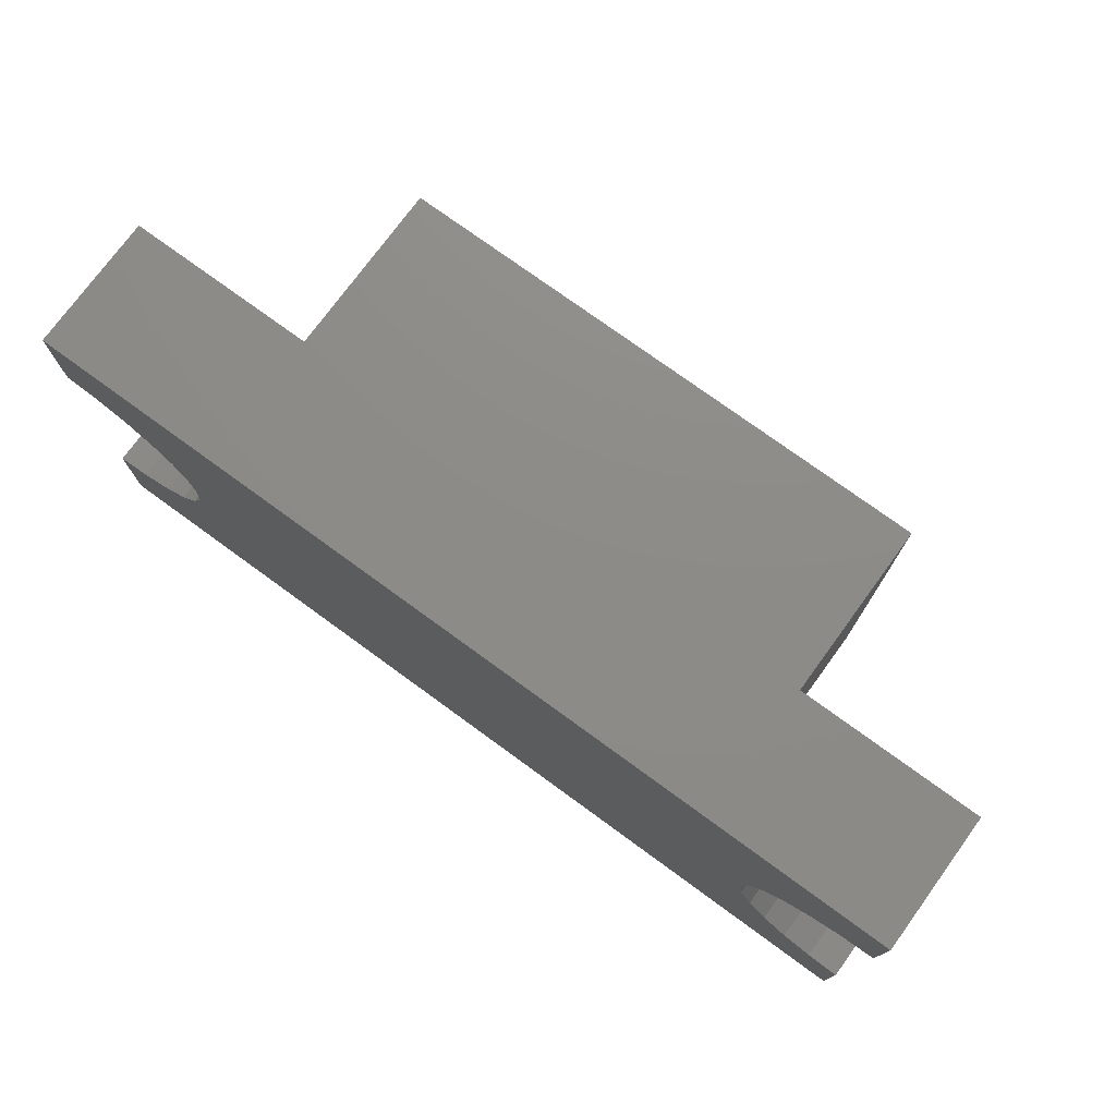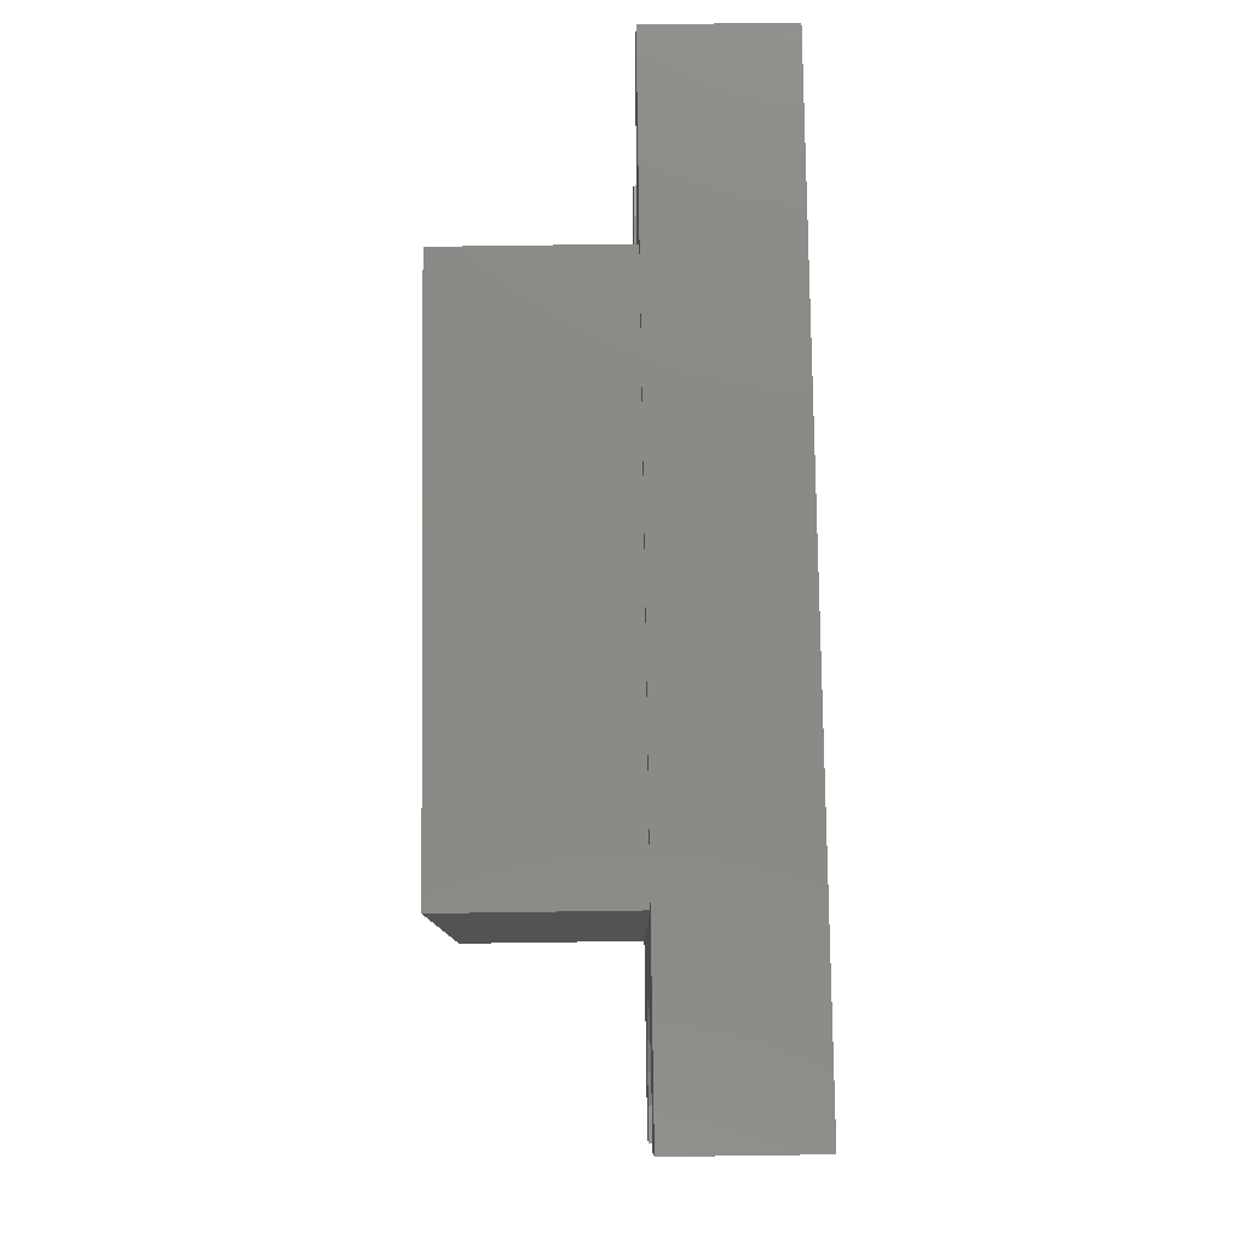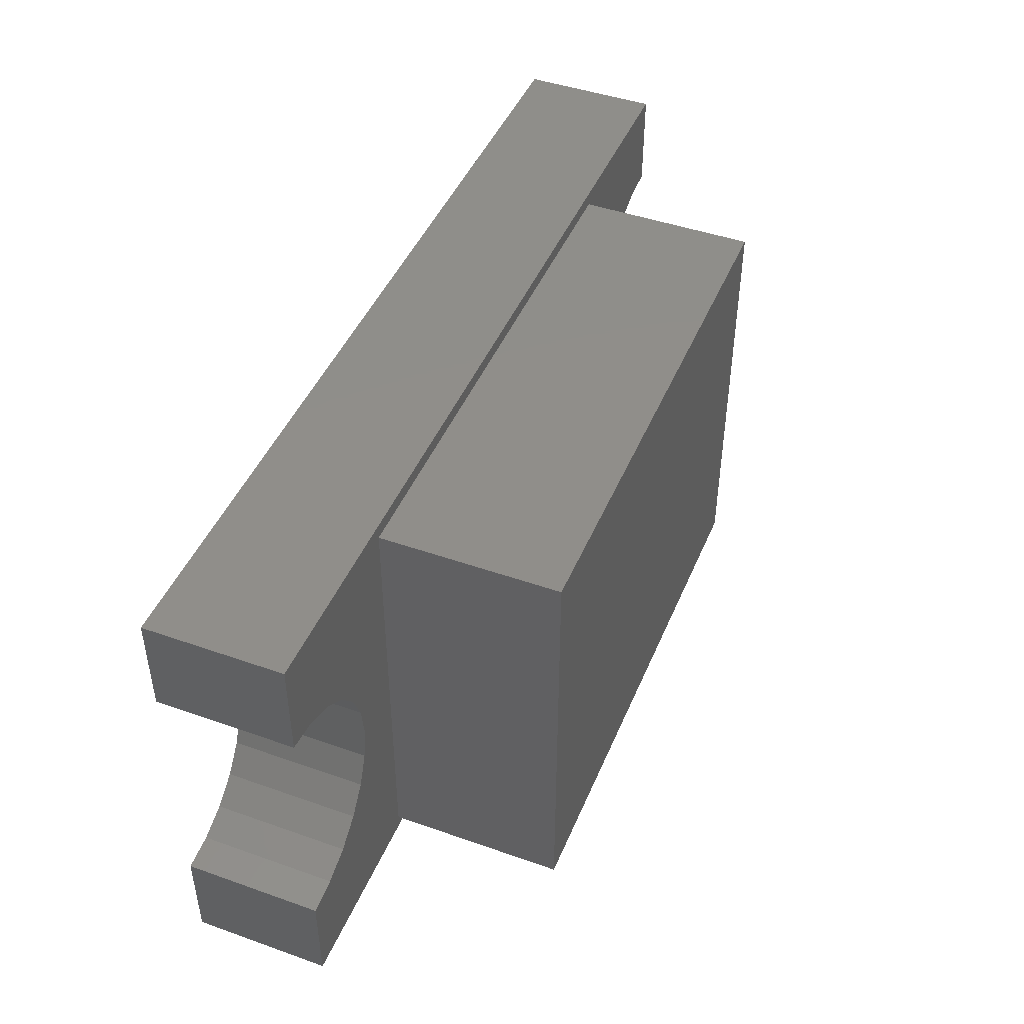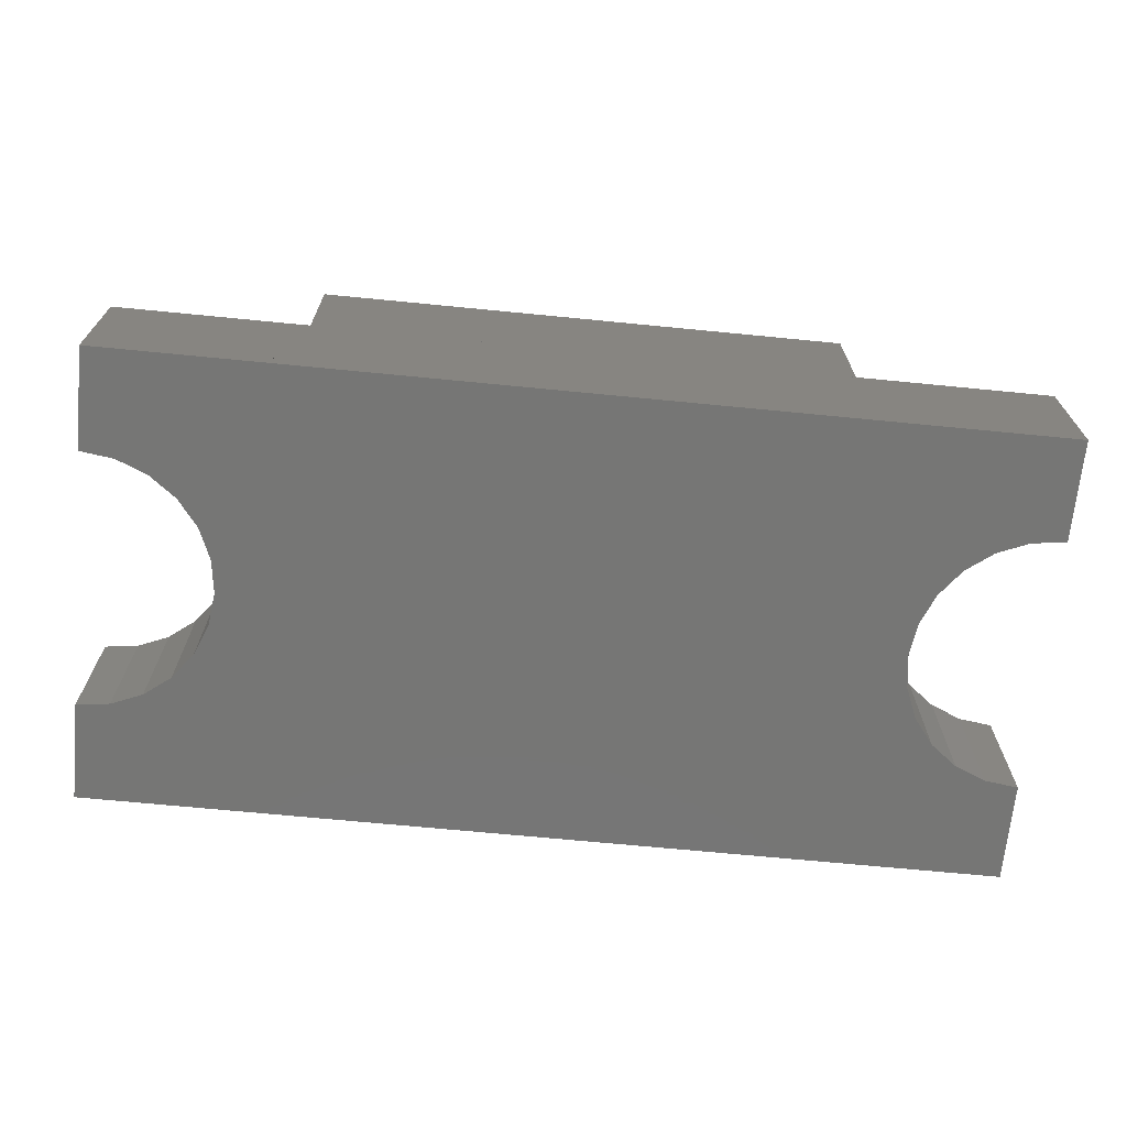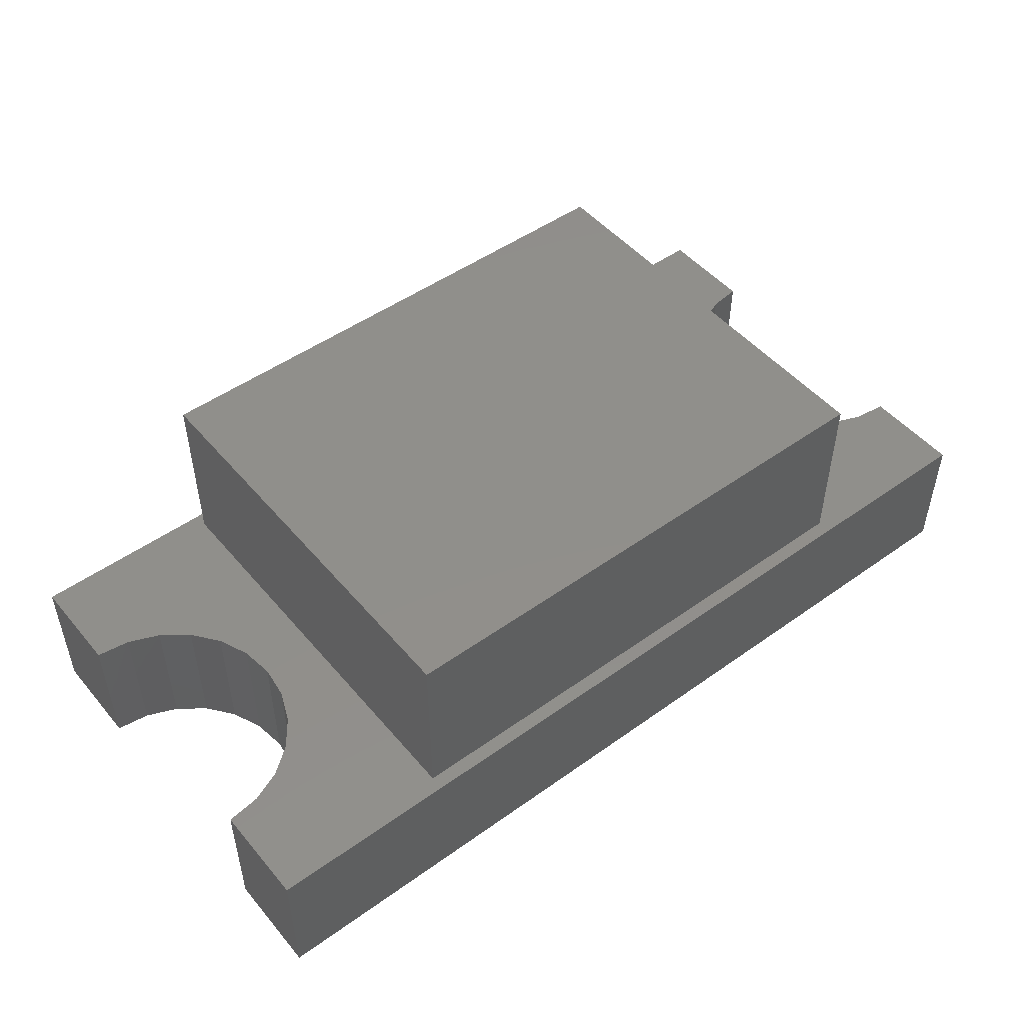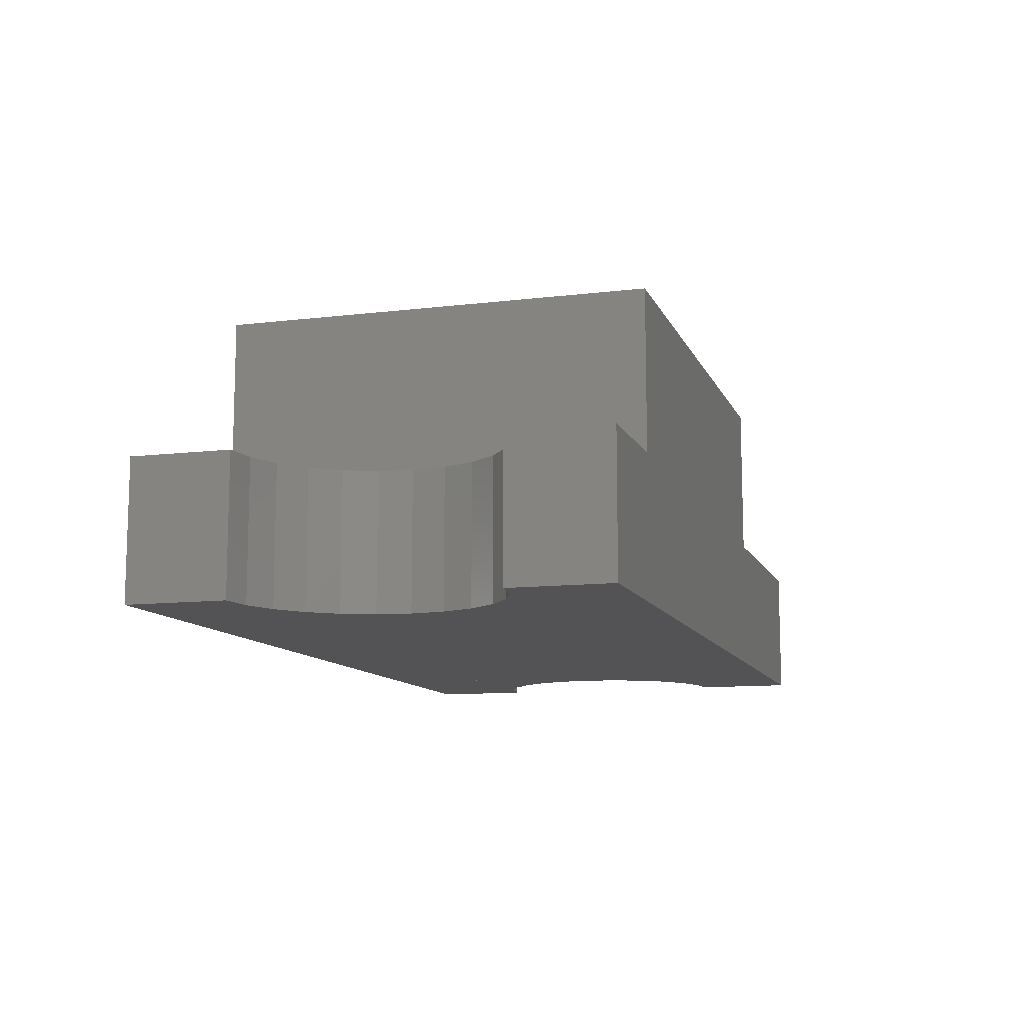
<metadata>
{"format":"stl","ext":"stl","renderer":"f3d","projection":"perspective","resolution":1024,"background":"white","views":[{"elev":75.5,"azim":-143.9,"up":"+Y"},{"elev":79.0,"azim":89.2,"up":"+Y"},{"elev":45.4,"azim":-67.9,"up":"+Y"},{"elev":-68.4,"azim":174.4,"up":"+Z"},{"elev":49.2,"azim":141.6,"up":"+Z"},{"elev":-10.9,"azim":106.6,"up":"+Z"}]}
</metadata>
<code>
# stl→obj: 76 verts, 152 faces
v 1 0.8 0
v 1.165 0.1165 0
v 1 -0.8 0
v 1.21 0.225 0
v 1.6 0.8 0
v 1.15 -1.726e-16 0
v 1.282 0.3182 0
v 1.375 0.3897 0
v 1.484 0.4347 0
v 1.6 0.45 0
v 1.21 -0.225 0
v 1.6 -0.8 0
v 1.165 -0.1165 0
v 1.282 -0.3182 0
v 1.375 -0.3897 0
v 1.484 -0.4347 0
v 1.6 -0.45 0
v 1.6 0.45 0.48
v 1.6 0.8 0.48
v 1.484 0.4347 0.48
v 1.375 0.3897 0.48
v 1.282 0.3182 0.48
v 1.21 0.225 0.48
v 1.165 0.1165 0.48
v 1.15 -1.726e-16 0.48
v 1.165 -0.1165 0.48
v 1.21 -0.225 0.48
v 1.282 -0.3182 0.48
v 1.375 -0.3897 0.48
v 1.484 -0.4347 0.48
v 1.6 -0.45 0.48
v 1.6 -0.8 0.48
v 1 -0.8 0.48
v -1.6 -0.45 0.48
v -1.6 -0.8 0
v -1.6 -0.8 0.48
v -1.6 -0.45 0
v -1.484 -0.4347 0
v -1.484 -0.4347 0.48
v -1.375 -0.3897 0
v -1.375 -0.3897 0.48
v -1.282 -0.3182 0
v -1.282 -0.3182 0.48
v -1.21 -0.225 0.48
v -1.21 -0.225 0
v -1.165 -0.1165 0.48
v -1.165 -0.1165 0
v -1.15 1.275e-16 0.48
v -1.15 1.275e-16 0
v -1.165 0.1165 0.48
v -1.165 0.1165 0
v -1.21 0.225 0.48
v -1.21 0.225 0
v -1.282 0.3182 0.48
v -1.282 0.3182 0
v -1.375 0.3897 0
v -1.375 0.3897 0.48
v -1.484 0.4347 0
v -1.484 0.4347 0.48
v -1.6 0.45 0
v -1.6 0.45 0.48
v -1.6 0.8 0.48
v -1.6 0.8 0
v -1 -0.8 0.48
v -1 0.8 0.48
v -1 0.8 0
v -0.95 -0.75 0.48
v 0.95 -0.75 0.48
v 0.95 0.75 0.48
v -0.95 0.75 0.48
v 1 0.8 0.48
v -1 -0.8 0
v 0.95 -0.75 1.1
v -0.95 0.75 1.1
v -0.95 -0.75 1.1
v 0.95 0.75 1.1
f 1 2 3
f 2 1 4
f 4 1 5
f 3 2 6
f 4 5 7
f 7 5 8
f 8 5 9
f 9 5 10
f 3 11 12
f 11 3 13
f 13 3 6
f 12 11 14
f 12 14 15
f 12 15 16
f 12 16 17
f 5 18 10
f 18 5 19
f 18 9 10
f 9 18 20
f 20 8 9
f 8 20 21
f 21 7 8
f 7 21 22
f 7 23 4
f 23 7 22
f 4 24 2
f 24 4 23
f 2 25 6
f 25 2 24
f 6 26 13
f 26 6 25
f 13 27 11
f 27 13 26
f 11 28 14
f 28 11 27
f 28 15 14
f 15 28 29
f 29 16 15
f 16 29 30
f 30 17 16
f 17 30 31
f 17 32 12
f 32 17 31
f 32 3 12
f 3 32 33
f 34 35 36
f 35 34 37
f 34 38 37
f 38 34 39
f 39 40 38
f 40 39 41
f 41 42 40
f 42 41 43
f 44 42 43
f 42 44 45
f 46 45 44
f 45 46 47
f 48 47 46
f 47 48 49
f 50 49 48
f 49 50 51
f 52 51 50
f 51 52 53
f 54 53 52
f 53 54 55
f 54 56 55
f 56 54 57
f 57 58 56
f 58 57 59
f 59 60 58
f 60 59 61
f 62 60 61
f 60 62 63
f 64 34 36
f 34 64 39
f 39 64 41
f 41 64 43
f 43 64 44
f 44 64 46
f 46 64 48
f 59 62 61
f 62 59 65
f 65 59 57
f 65 57 54
f 65 54 52
f 65 52 50
f 65 50 48
f 65 48 64
f 62 66 63
f 66 62 65
f 64 67 65
f 67 64 33
f 67 33 68
f 68 33 69
f 65 70 71
f 70 65 67
f 71 70 69
f 71 69 33
f 33 26 71
f 26 33 27
f 27 33 32
f 71 26 25
f 27 32 28
f 28 32 29
f 29 32 30
f 30 32 31
f 71 23 19
f 23 71 24
f 24 71 25
f 19 23 22
f 19 22 21
f 19 21 20
f 19 20 18
f 33 72 3
f 72 33 64
f 1 72 66
f 72 1 3
f 71 5 1
f 5 71 19
f 1 33 3
f 33 1 71
f 64 35 72
f 35 64 36
f 66 60 63
f 60 66 58
f 58 66 56
f 56 66 55
f 55 66 53
f 53 66 51
f 51 66 49
f 38 35 37
f 35 38 72
f 72 38 40
f 72 40 42
f 72 42 45
f 72 45 47
f 72 47 49
f 72 49 66
f 65 1 66
f 1 65 71
f 65 72 64
f 72 65 66
f 73 74 75
f 74 73 76
f 74 69 70
f 69 74 76
f 74 67 75
f 67 74 70
f 73 67 68
f 67 73 75
f 69 73 68
f 73 69 76

</code>
